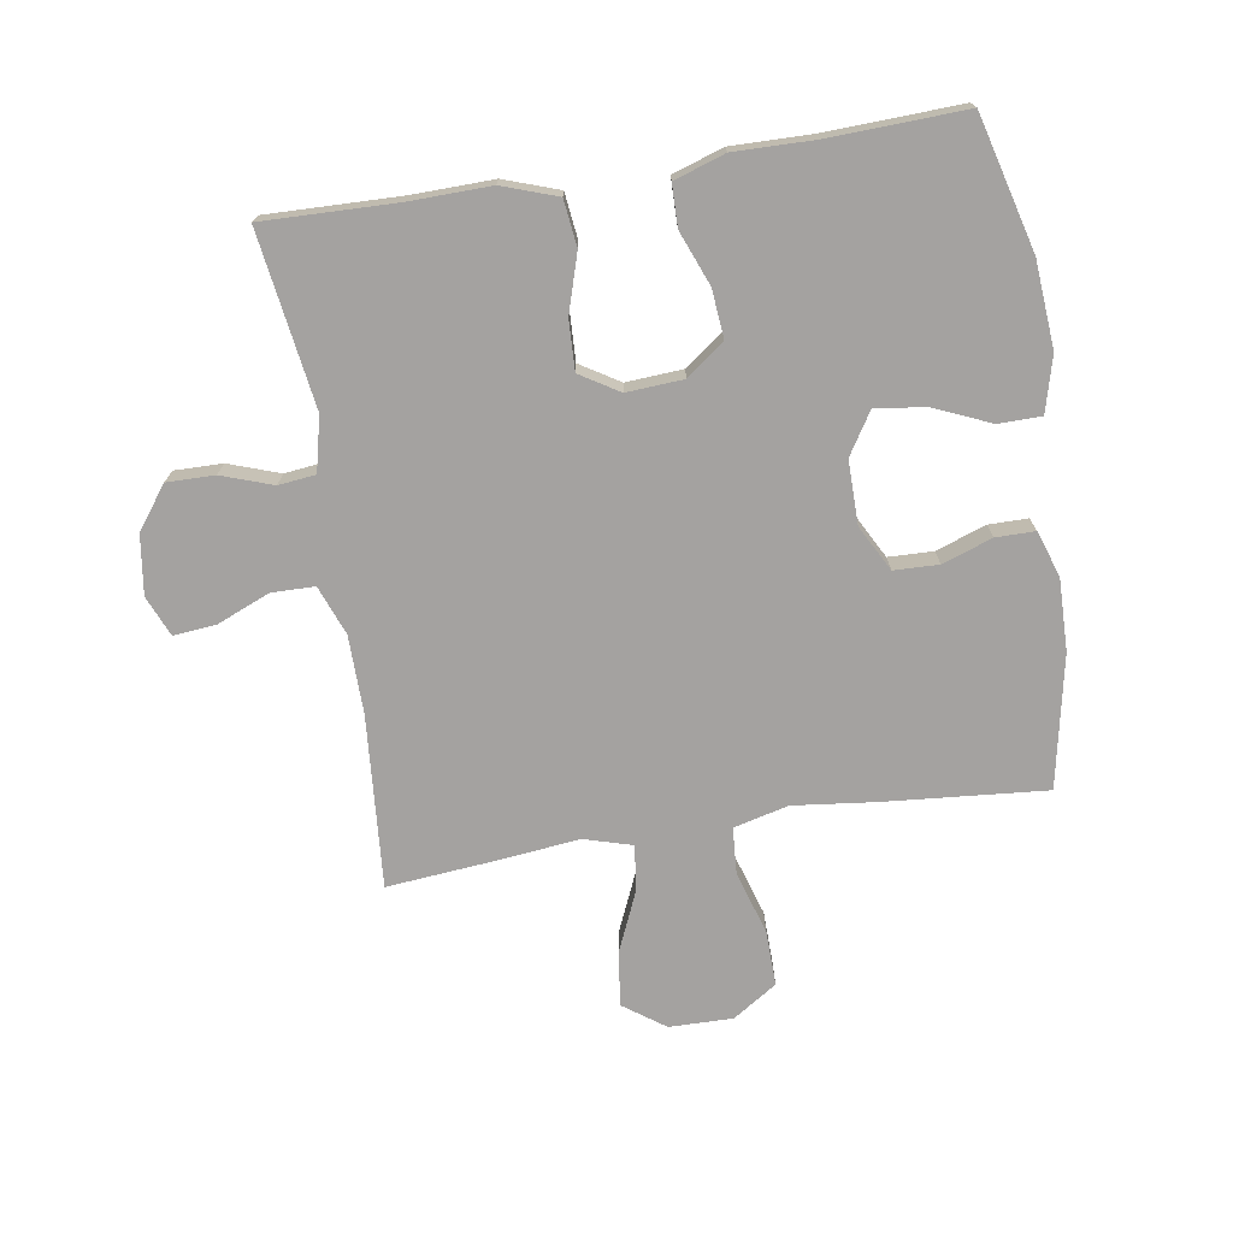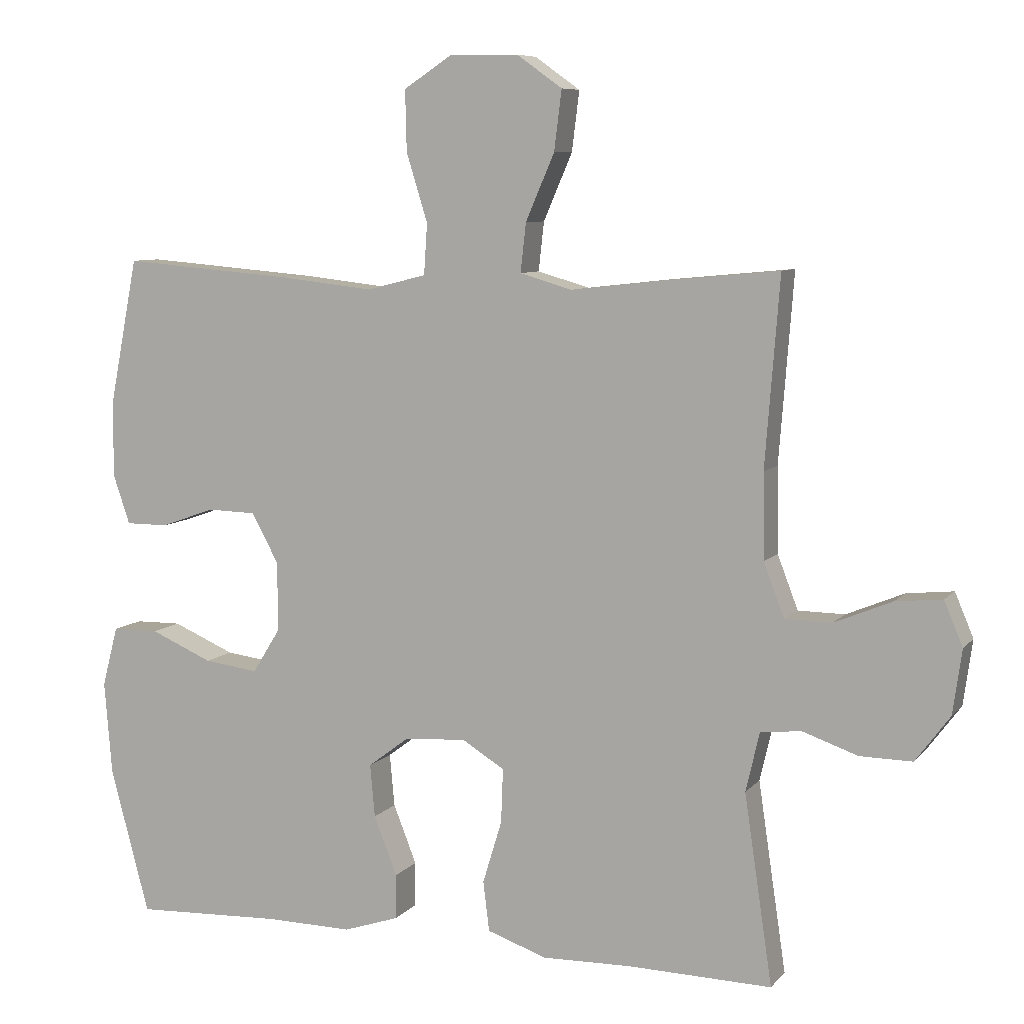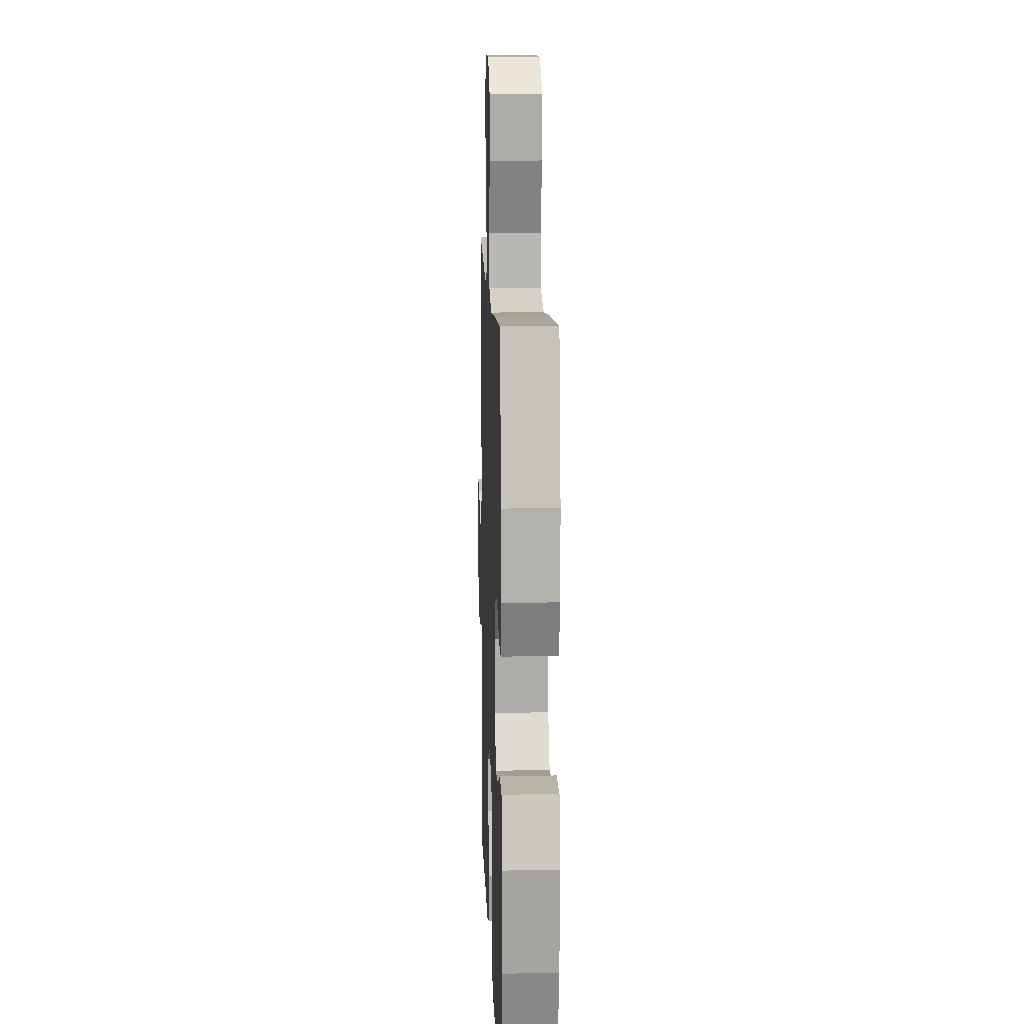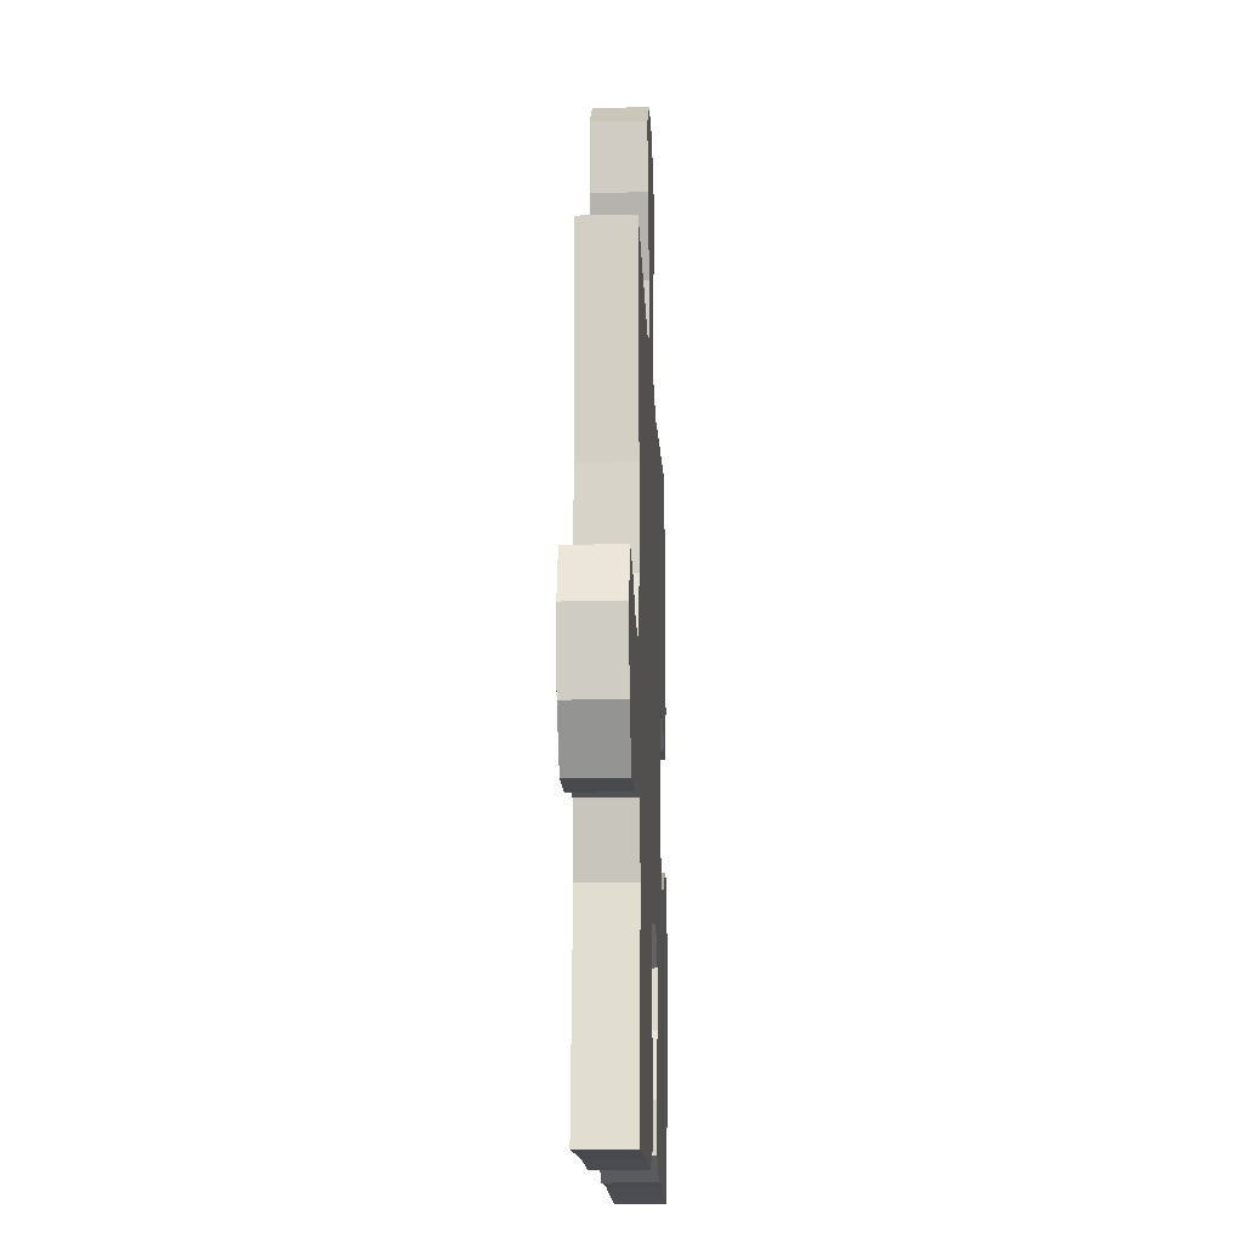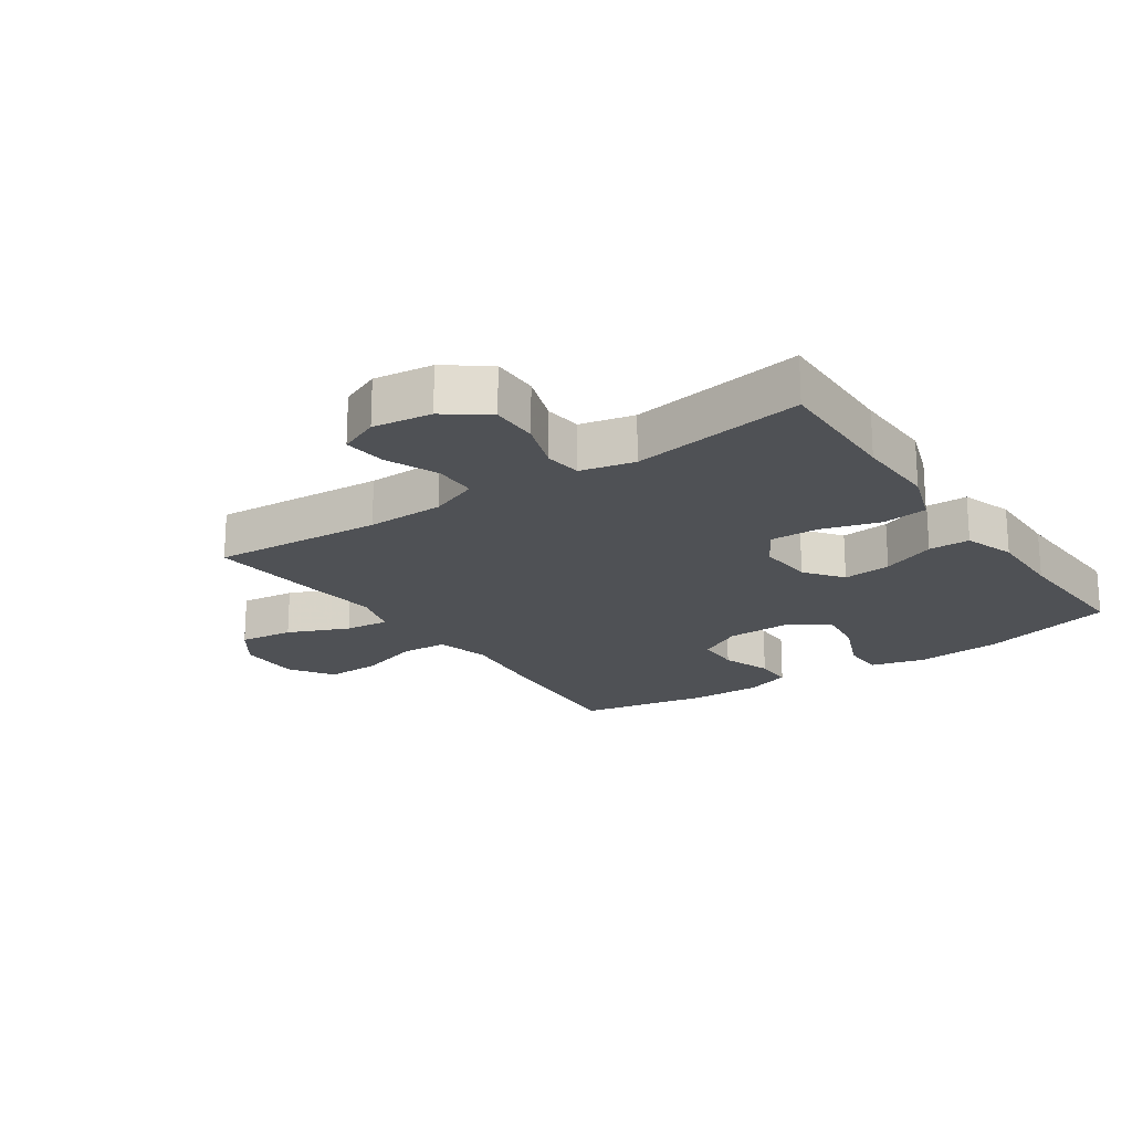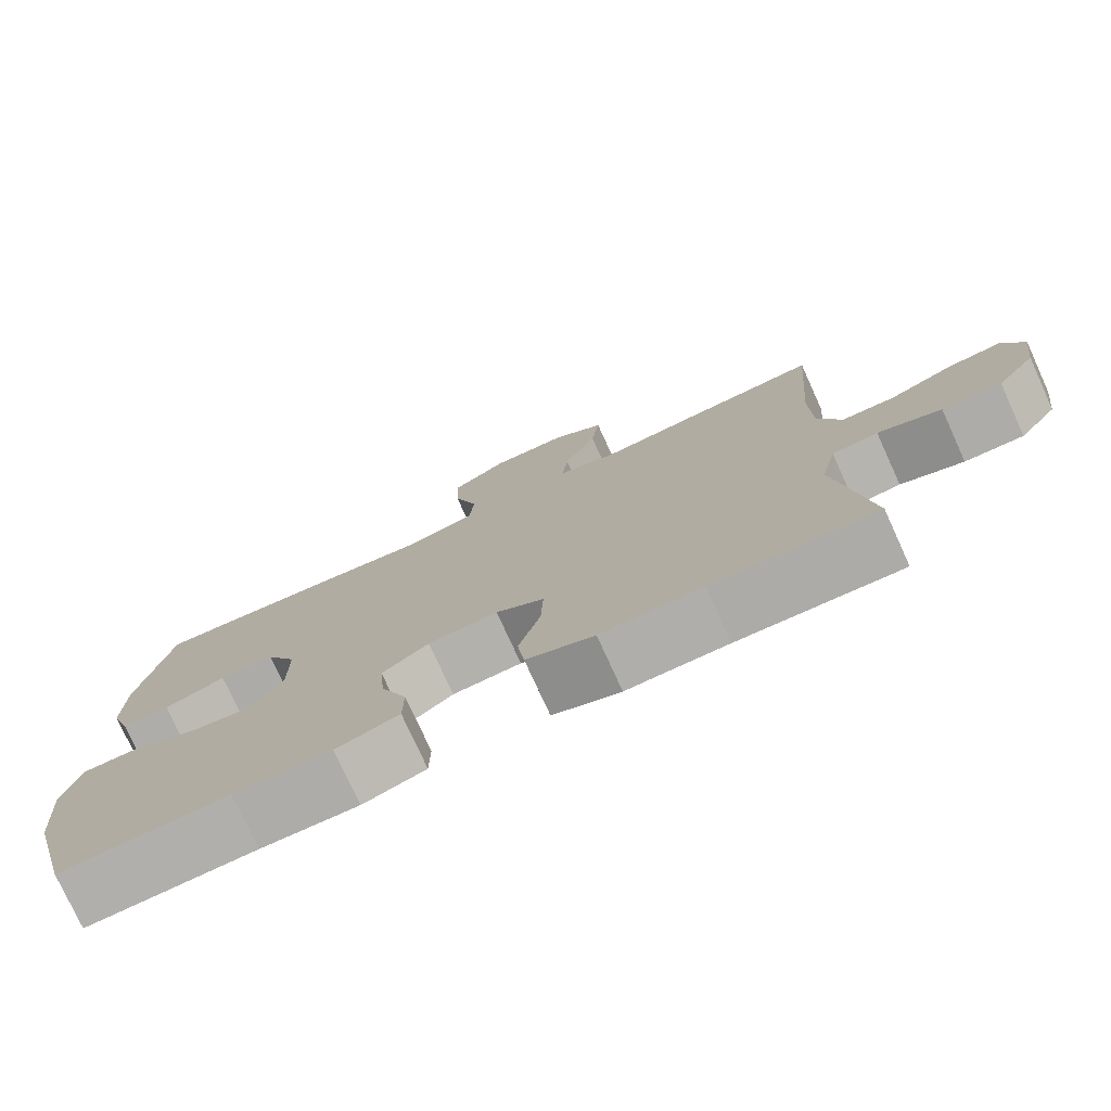
<metadata>
{"format":"obj","ext":"obj","renderer":"f3d","projection":"perspective","resolution":1024,"background":"white","views":[{"elev":-72.7,"azim":-171.1,"up":"+Y"},{"elev":7.8,"azim":21.9,"up":"+Z"},{"elev":12.3,"azim":-92.0,"up":"+Z"},{"elev":-14.0,"azim":92.4,"up":"+Z"},{"elev":-20.1,"azim":124.6,"up":"+Y"},{"elev":-77.1,"azim":24.5,"up":"+Z"}]}
</metadata>
<code>
v 0.5 0.07 0.5
v 0.479 0.07 0.227
v 0.481 0.07 0.103
v 0.511 0.07 0.025
v 0.579 0.07 0.024
v 0.663 0.07 0.059
v 0.731 0.07 0.066
v 0.758 0.07 0.002
v 0.745 0.07 -0.092
v 0.695 0.07 -0.159
v 0.619 0.07 -0.158
v 0.538 0.07 -0.13
v 0.479 0.07 -0.137
v 0.459 0.07 -0.223
v 0.5 0.07 -0.5
v 0.29 0.07 -0.495
v 0.16 0.07 -0.498
v 0.073 0.07 -0.468
v 0.064 0.07 -0.395
v 0.092 0.07 -0.303
v 0.095 0.07 -0.224
v 0.033 0.07 -0.186
v -0.057 0.07 -0.192
v -0.117 0.07 -0.237
v -0.11 0.07 -0.314
v -0.076 0.07 -0.4
v -0.077 0.07 -0.466
v -0.158 0.07 -0.493
v -0.283 0.07 -0.491
v -0.5 0.07 -0.5
v -0.557 0.07 -0.287
v -0.568 0.07 -0.15
v -0.545 0.07 -0.062
v -0.477 0.07 -0.061
v -0.386 0.07 -0.1
v -0.307 0.07 -0.11
v -0.266 0.07 -0.044
v -0.267 0.07 0.057
v -0.306 0.07 0.129
v -0.377 0.07 0.131
v -0.456 0.07 0.103
v -0.518 0.07 0.103
v -0.543 0.07 0.176
v -0.541 0.07 0.29
v -0.5 0.07 0.5
v -0.246 0.07 0.479
v -0.113 0.07 0.464
v -0.026 0.07 0.486
v -0.021 0.07 0.56
v -0.052 0.07 0.66
v -0.054 0.07 0.748
v 0.016 0.07 0.794
v 0.117 0.07 0.793
v 0.183 0.07 0.746
v 0.172 0.07 0.659
v 0.13 0.07 0.562
v 0.122 0.07 0.491
v 0.198 0.07 0.469
v 0.322 0.07 0.483
v 0.5 0 0.5
v 0.479 0 0.227
v 0.481 0 0.103
v 0.511 0 0.025
v 0.579 0 0.024
v 0.663 0 0.059
v 0.731 0 0.066
v 0.758 0 0.002
v 0.745 0 -0.092
v 0.695 0 -0.159
v 0.619 0 -0.158
v 0.538 0 -0.13
v 0.479 0 -0.137
v 0.459 0 -0.223
v 0.5 0 -0.5
v 0.29 0 -0.495
v 0.16 0 -0.498
v 0.073 0 -0.468
v 0.064 0 -0.395
v 0.092 0 -0.303
v 0.095 0 -0.224
v 0.033 0 -0.186
v -0.057 0 -0.192
v -0.117 0 -0.237
v -0.11 0 -0.314
v -0.076 0 -0.4
v -0.077 0 -0.466
v -0.158 0 -0.493
v -0.283 0 -0.491
v -0.5 0 -0.5
v -0.557 0 -0.287
v -0.568 0 -0.15
v -0.545 0 -0.062
v -0.477 0 -0.061
v -0.386 0 -0.1
v -0.307 0 -0.11
v -0.266 0 -0.044
v -0.267 0 0.057
v -0.306 0 0.129
v -0.377 0 0.131
v -0.456 0 0.103
v -0.518 0 0.103
v -0.543 0 0.176
v -0.541 0 0.29
v -0.5 0 0.5
v -0.246 0 0.479
v -0.113 0 0.464
v -0.026 0 0.486
v -0.021 0 0.56
v -0.052 0 0.66
v -0.054 0 0.748
v 0.016 0 0.794
v 0.117 0 0.793
v 0.183 0 0.746
v 0.172 0 0.659
v 0.13 0 0.562
v 0.122 0 0.491
v 0.198 0 0.469
v 0.322 0 0.483
f 58 59 1 2
f 57 58 2 3
f 54 55 56
f 53 54 56
f 52 53 56
f 51 52 56
f 50 51 56
f 49 50 56
f 48 49 56 57
f 57 3 4
f 48 57 4
f 47 48 4
f 45 46 47
f 44 45 47
f 43 44 47
f 42 43 47
f 41 42 47
f 40 41 47
f 39 40 47
f 38 39 47 4
f 33 34 35
f 32 33 35
f 31 32 35
f 30 31 35
f 29 30 35
f 29 35 36
f 28 29 36
f 27 28 36
f 26 27 36
f 25 26 36
f 24 25 36 37
f 18 19 20
f 17 18 20
f 16 17 20
f 16 20 21
f 15 16 21
f 14 15 21
f 13 14 21 22
f 10 11 12
f 9 10 12
f 8 9 12
f 7 8 12
f 6 7 12
f 5 6 12
f 13 22 23
f 12 13 23
f 5 12 23
f 4 5 23
f 23 24 37 38
f 4 23 38
f 61 60 118 117
f 62 61 117 116
f 115 114 113
f 115 113 112
f 115 112 111
f 115 111 110
f 115 110 109
f 115 109 108
f 116 115 108 107
f 63 62 116
f 63 116 107
f 63 107 106
f 106 105 104
f 106 104 103
f 106 103 102
f 106 102 101
f 106 101 100
f 106 100 99
f 106 99 98
f 63 106 98 97
f 94 93 92
f 94 92 91
f 94 91 90
f 94 90 89
f 94 89 88
f 95 94 88
f 95 88 87
f 95 87 86
f 95 86 85
f 95 85 84
f 96 95 84 83
f 79 78 77
f 79 77 76
f 79 76 75
f 80 79 75
f 80 75 74
f 80 74 73
f 81 80 73 72
f 71 70 69
f 71 69 68
f 71 68 67
f 71 67 66
f 71 66 65
f 71 65 64
f 82 81 72
f 82 72 71
f 82 71 64
f 82 64 63
f 97 96 83 82
f 97 82 63
f 1 60 61 2
f 2 61 62 3
f 3 62 63 4
f 4 63 64 5
f 5 64 65 6
f 6 65 66 7
f 7 66 67 8
f 8 67 68 9
f 9 68 69 10
f 10 69 70 11
f 11 70 71 12
f 12 71 72 13
f 13 72 73 14
f 14 73 74 15
f 15 74 75 16
f 16 75 76 17
f 17 76 77 18
f 18 77 78 19
f 19 78 79 20
f 20 79 80 21
f 21 80 81 22
f 22 81 82 23
f 23 82 83 24
f 24 83 84 25
f 25 84 85 26
f 26 85 86 27
f 27 86 87 28
f 28 87 88 29
f 29 88 89 30
f 30 89 90 31
f 31 90 91 32
f 32 91 92 33
f 33 92 93 34
f 34 93 94 35
f 35 94 95 36
f 36 95 96 37
f 37 96 97 38
f 38 97 98 39
f 39 98 99 40
f 40 99 100 41
f 41 100 101 42
f 42 101 102 43
f 43 102 103 44
f 44 103 104 45
f 45 104 105 46
f 46 105 106 47
f 47 106 107 48
f 48 107 108 49
f 49 108 109 50
f 50 109 110 51
f 51 110 111 52
f 52 111 112 53
f 53 112 113 54
f 54 113 114 55
f 55 114 115 56
f 56 115 116 57
f 57 116 117 58
f 58 117 118 59
f 59 118 60 1

</code>
